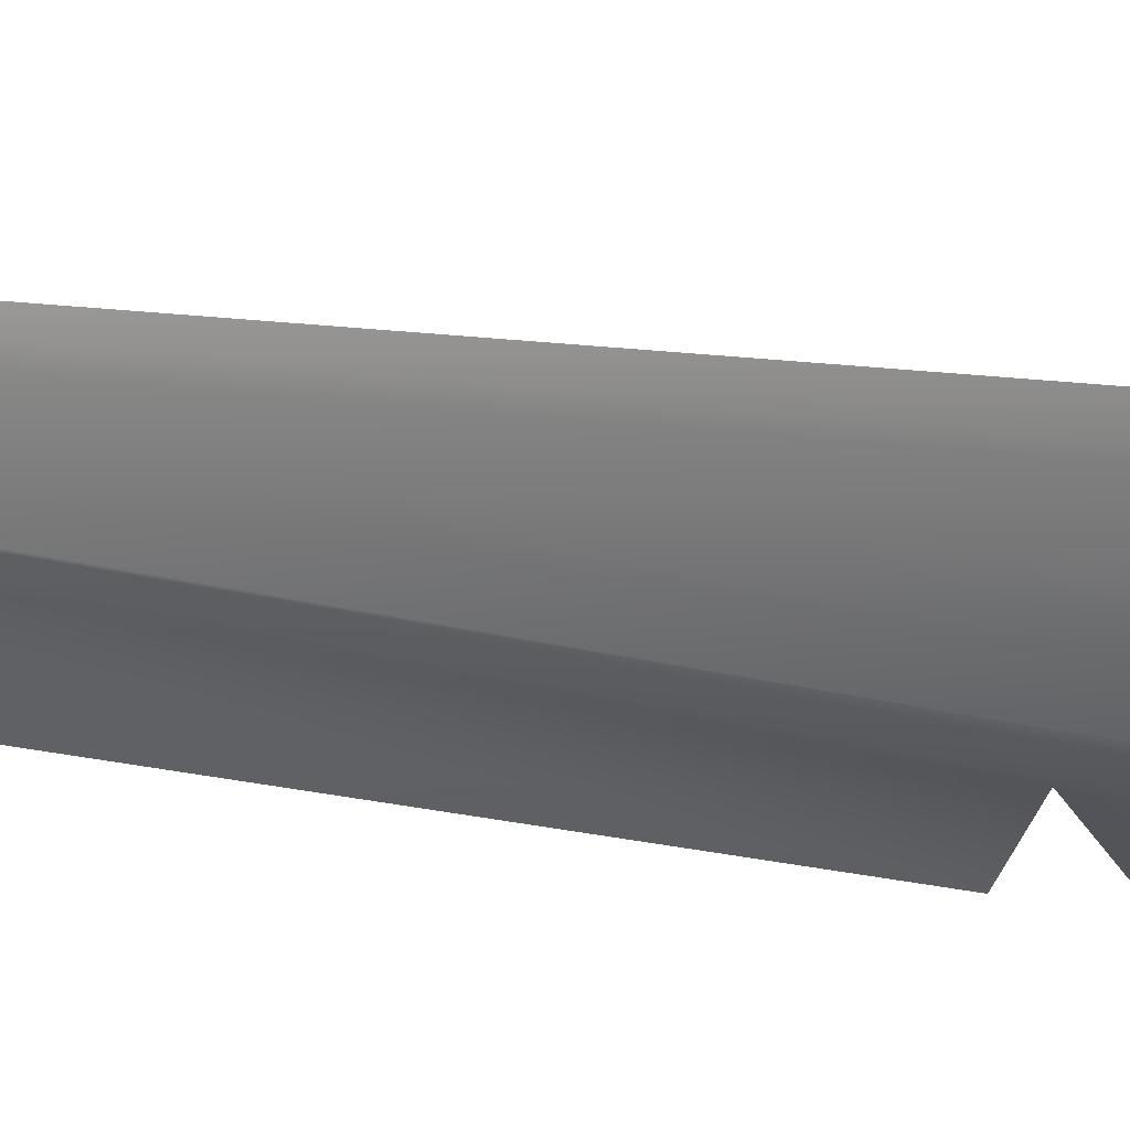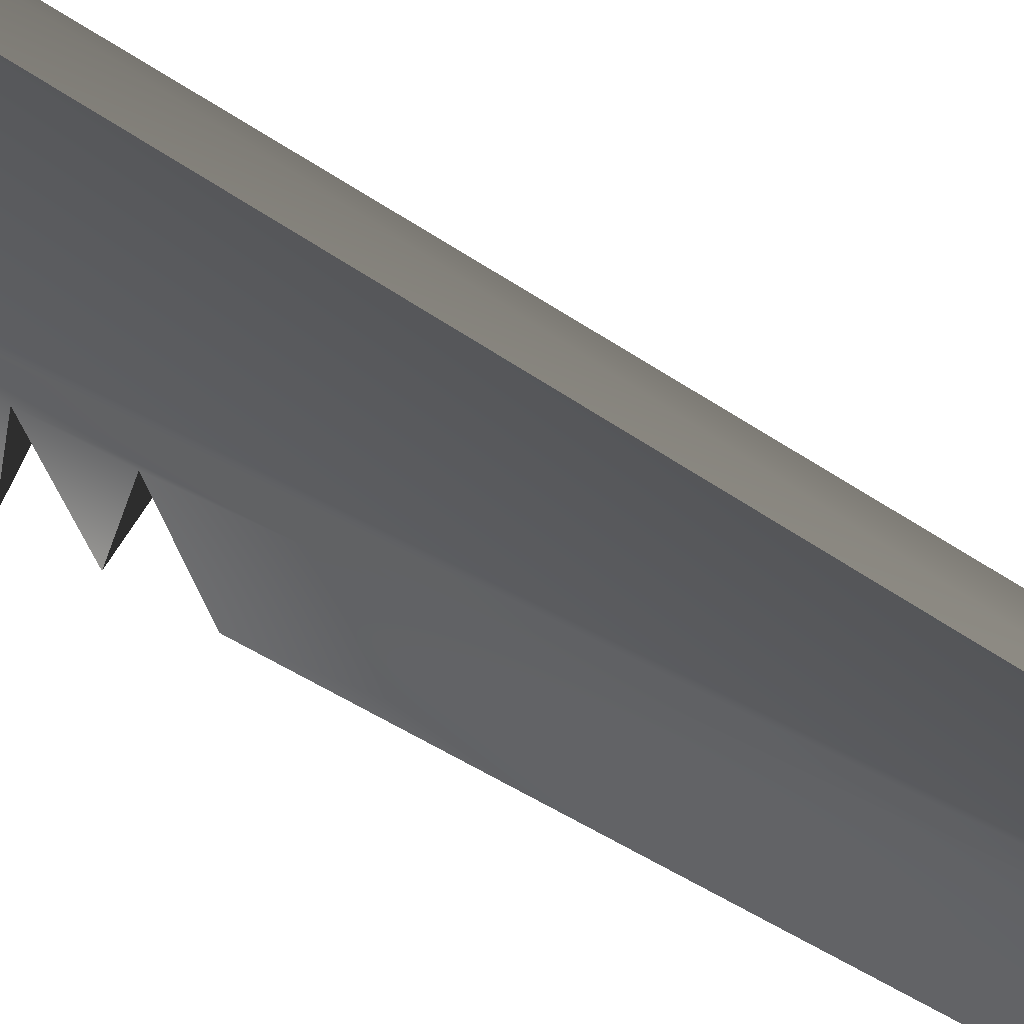
<metadata>
{"format":"obj","ext":"obj","renderer":"f3d","projection":"perspective","resolution":1024,"background":"white","views":[{"elev":45.6,"azim":-78.3,"up":"+Z"},{"elev":37.0,"azim":130.3,"up":"+Z"}]}
</metadata>
<code>
v -0.007255 0.1257 0.01927
v -0.007255 -0.057 0.03527
v -0.006163 0.1257 0.02059
v -0.008068 -0.05655 0.03382
v -0.006163 -0.0574 0.03653
v 0.007331 0.1257 0.01927
v -0.008068 0.1257 0.01775
v -0.008068 -0.06073 0.03477
v -0.007255 -0.06118 0.03622
v -0.004833 -0.05772 0.03757
v 0.006238 0.1257 0.02059
v 0.008143 0.1257 0.01775
v -0.008068 -0.05256 0.02101
v -0.008068 -0.05655 0.02136
v -0.006163 -0.06158 0.03748
v -0.004833 -0.0619 0.03852
v -0.004833 0.1257 0.02168
v 0.006238 -0.0574 0.03653
v 0.007331 -0.057 0.03527
v -0.008068 0.1257 0.005287
v 0.004909 0.1257 0.009216
v -0.008068 -0.1619 0.003276
v -0.008068 -0.1577 -0.01014
v -0.007255 -0.1623 0.004721
v -0.003317 -0.06214 0.03929
v -0.003317 -0.05796 0.03834
v -0.003317 0.1257 0.02249
v 0.004909 0.1257 0.02168
v 0.008143 -0.05655 0.03382
v -0.007255 0.1257 0.006801
v -0.008068 -0.05077 0.01525
v -0.008068 -0.05495 0.0162
v 0.003393 0.1257 0.01002
v 0.006238 0.1257 0.008127
v -0.007255 -0.057 0.0228
v -0.008068 -0.1561 -0.0153
v -0.006163 -0.1627 0.005988
v -0.004833 -0.163 0.007027
v -0.003317 -0.1633 0.007799
v 0.003393 0.1257 0.02249
v -0.001672 0.1257 0.02299
v -0.001672 -0.05811 0.03882
v 0.004909 -0.05772 0.03757
v 0.007331 -0.06118 0.03622
v 0.008143 -0.06073 0.03477
v 0.008143 -0.05256 0.02101
v -0.006163 0.1257 0.008127
v 0.008143 0.1257 0.005287
v -0.008068 0.1257 -0.001702
v -0.008068 -0.05077 0.002784
v 0.008143 -0.05655 0.02136
v 0.001748 0.1257 0.01052
v -0.003317 0.1257 0.01002
v 0.004909 -0.05772 0.02511
v 0.006238 -0.0574 0.02407
v -0.004833 0.1257 0.009216
v 0.007331 0.1257 0.006801
v 0.008143 -0.1619 0.003276
v -0.007255 -0.1581 -0.008693
v 0.007331 -0.057 0.0228
v 0.008143 -0.1561 -0.0153
v 0.006238 -0.1627 0.005988
v -0.001672 -0.06229 0.03977
v -0.001672 -0.1634 0.008274
v 3.8e-05 -0.05816 0.03898
v 3.8e-05 0.1257 0.02315
v 0.001748 0.1257 0.02299
v 0.008143 0.1257 -0.001702
v 0.006238 -0.06158 0.03748
v -0.007792 0.1257 -0.0038
v -0.008068 -0.1519 -0.02871
v -0.007792 -0.05432 0.01419
v 0.008143 -0.05495 0.0162
v -0.007792 -0.1554 -0.0173
v 3.8e-05 0.1257 0.01069
v 0.003393 -0.05796 0.02588
v -0.001672 0.1257 0.01052
v 0.007331 -0.1623 0.004721
v 0.004909 -0.1588 -0.006387
v -0.006163 -0.1585 -0.007426
v 0.008143 -0.1577 -0.01014
v -0.006163 -0.0574 0.02407
v 0.004909 -0.163 0.007027
v 0.003393 -0.1633 0.007799
v 0.001748 -0.1634 0.008274
v 0.001748 -0.05811 0.03882
v 0.003393 -0.05796 0.03834
v 3.8e-05 -0.06234 0.03993
v -0.008068 0.1257 -0.01417
v 0.004909 -0.0619 0.03852
v 0.008143 -0.05077 0.01525
v -0.004833 -0.05772 0.02511
v -0.007792 -0.05015 0.01324
v -0.007792 -0.1513 -0.03071
v -0.006982 -0.05374 0.01233
v 0.001748 -0.05811 0.02636
v -0.001672 -0.05811 0.02636
v -0.003317 -0.05796 0.02588
v 0.006238 -0.1585 -0.007426
v 0.003393 -0.1591 -0.005615
v -0.004833 -0.1588 -0.006387
v 0.007331 -0.1581 -0.008693
v 0.007867 -0.1554 -0.0173
v 3.8e-05 -0.1635 0.008435
v 0.001748 -0.06229 0.03977
v -0.007792 0.1257 -0.01627
v -0.006982 0.1257 -0.005755
v 0.007867 0.1257 -0.0038
v 0.008143 0.1257 -0.01417
v 0.008143 -0.05077 0.002784
v -0.006982 -0.04956 0.01138
v -0.007792 -0.05015 0.000781
v 0.008143 -0.1519 -0.02871
v -0.005694 -0.05324 0.01073
v -0.006982 -0.1549 -0.01917
v 0.007867 -0.05432 0.01419
v 3.8e-05 -0.05816 0.02652
v 0.001748 -0.1592 -0.00514
v -0.003317 -0.1591 -0.005615
v 0.003393 -0.06214 0.03929
v -0.005694 0.1257 -0.007434
v 0.007057 0.1257 -0.005755
v 0.007867 0.1257 -0.01627
v 0.007867 -0.05015 0.01324
v -0.006982 -0.1507 -0.03258
v 3.8e-05 -0.1537 -0.02304
v 0.007867 -0.1513 -0.03071
v -0.004015 -0.05286 0.009496
v 0.007057 -0.05374 0.01233
v -0.005694 -0.1544 -0.02077
v -0.001672 -0.1592 -0.00514
v 3.8e-05 -0.1593 -0.004979
v 0.007057 -0.1549 -0.01917
v -0.006982 -0.04956 -0.001085
v -0.004015 0.1257 -0.008722
v -0.005694 -0.04906 0.009776
v 0.005769 0.1257 -0.007434
v 0.007057 0.1257 -0.01822
v -0.006982 0.1257 -0.01822
v 0.007867 -0.05015 0.000781
v -0.007792 0.1257 -0.01417
v 3.8e-05 -0.05254 0.008459
v 0.002136 -0.1537 -0.02277
v -0.00206 -0.1537 -0.02277
v -0.00206 -0.05262 0.008723
v 0.005769 -0.05324 0.01073
v -0.004015 -0.154 -0.022
v 0.005769 -0.1544 -0.02077
v -0.00206 0.1257 -0.009532
v 0.004091 0.1257 -0.008722
v 0.007057 -0.04956 0.01138
v -0.005694 0.1257 -0.0199
v -0.005694 -0.04906 -0.002688
v 0.005769 0.1257 -0.0199
v 0.002136 -0.05262 0.008723
v -0.005694 -0.1502 -0.03418
v 0.007057 -0.1507 -0.03258
v 0.004091 -0.154 -0.022
v 0.004091 -0.05286 0.009496
v 0.007057 -0.04956 -0.001085
v 3.8e-05 0.1257 -0.009808
v -0.004015 -0.04868 0.008546
v 0.004091 -0.04868 0.008546
v 0.005769 -0.04906 0.009776
v -0.004015 0.1257 -0.02119
v 0.004091 0.1257 -0.02119
v 0.002136 0.1257 -0.009532
v -0.00206 -0.04844 0.007773
v 0.002136 -0.04844 0.007773
v -0.004015 -0.04868 -0.003918
v 0.004091 -0.04868 -0.003918
v -0.00206 0.1257 -0.022
v 0.005769 -0.04906 -0.002688
v 0.005769 -0.1502 -0.03418
v 3.8e-05 -0.04836 0.00751
v 0.002136 -0.04844 -0.004691
v 0.002136 0.1257 -0.022
v -0.00206 -0.04844 -0.004691
v 3.8e-05 0.1257 -0.02227
v -0.004015 -0.1498 -0.03541
v 0.004091 -0.1498 -0.03541
v 0.002136 -0.1496 -0.03619
v 3.8e-05 -0.04836 -0.004955
v 3.8e-05 -0.1495 -0.03645
v -0.00206 -0.1496 -0.03619
v -0.008068 0.1257 0.04203
v 3.8e-05 0.1397 -0.07685
v 0.008143 0.1257 0.04203
v -0.008068 0.1531 -0.03237
v -0.008068 0.7157 -0.01417
v 0.008143 0.1531 -0.03237
v 0.008143 0.7157 -0.01417
v -0.008068 0.1761 -0.03475
v 3.8e-05 0.1623 -0.07685
v -0.008068 0.2007 -0.0398
v 3.8e-05 0.8293 -0.07685
v 0.008143 0.1761 -0.03475
v 3.8e-05 0.1257 -0.07685
v 3.8e-05 0.1888 -0.07685
v -0.008068 0.2246 -0.04221
v 3.8e-05 0.2655 -0.07685
v 0.008143 0.2007 -0.0398
v 3.8e-05 0.2123 -0.07685
v -0.008068 0.2547 -0.04181
v 0.008143 0.2547 -0.04181
v 0.008143 0.2246 -0.04221
v 3.8e-05 0.2378 -0.07685
g mesh1_mesh1-geometry
f 1 2 3
f 1 4 2
f 3 2 5
f 6 3 1
f 7 4 1
f 8 2 4
f 9 5 2
f 5 10 3
f 11 3 6
f 6 1 12
f 7 13 4
f 12 1 7
f 2 8 9
f 4 14 8
f 5 9 15
f 5 16 10
f 3 10 17
f 11 17 3
f 11 18 6
f 6 19 12
f 13 7 20
f 14 4 13
f 12 7 21
f 22 9 8
f 23 8 14
f 24 15 9
f 16 5 15
f 25 10 16
f 10 26 17
f 17 26 27
f 28 27 17
f 28 17 11
f 28 18 11
f 6 18 19
f 12 19 29
f 30 7 20
f 20 31 13
f 13 31 20
f 13 30 20
f 30 13 14
f 13 32 14
f 14 32 13
f 21 7 33
f 12 21 34
f 9 22 24
f 8 23 22
f 23 35 14
f 14 36 23
f 15 24 37
f 15 38 16
f 10 25 26
f 16 39 25
f 40 41 27
f 27 42 41
f 26 42 27
f 40 27 28
f 43 18 28
f 18 44 19
f 19 45 29
f 46 12 29
f 47 7 30
f 48 30 20
f 31 20 49
f 49 20 31
f 50 13 31
f 31 13 50
f 30 14 35
f 32 13 50
f 50 13 32
f 51 14 32
f 36 14 32
f 33 7 52
f 33 53 21
f 33 54 21
f 21 55 34
f 21 56 34
f 12 34 57
f 58 24 22
f 59 22 23
f 35 23 59
f 60 35 14
f 61 23 36
f 62 37 24
f 38 15 37
f 39 16 38
f 63 26 25
f 64 25 39
f 41 65 66
f 41 67 66
f 67 41 40
f 42 65 41
f 26 63 42
f 40 43 28
f 68 20 49
f 43 69 18
f 44 18 69
f 45 19 44
f 12 57 48
f 12 46 48
f 51 29 45
f 29 51 46
f 56 7 47
f 30 35 47
f 57 47 30
f 57 30 48
f 48 20 68
f 50 31 49
f 49 31 50
f 49 31 70
f 71 32 50
f 50 72 32
f 60 14 51
f 51 32 73
f 32 74 36
f 32 71 36
f 52 7 75
f 52 76 33
f 52 77 33
f 33 77 53
f 21 53 56
f 76 54 33
f 54 55 21
f 34 55 57
f 34 56 47
f 34 47 57
f 78 24 58
f 58 22 79
f 80 22 59
f 81 59 23
f 59 82 35
f 60 82 35
f 81 23 61
f 61 36 74
f 83 37 62
f 62 24 78
f 83 38 37
f 84 39 38
f 25 64 63
f 85 64 39
f 65 86 66
f 66 86 67
f 67 87 40
f 42 88 65
f 63 88 42
f 87 43 40
f 50 49 89
f 89 49 50
f 89 70 49
f 68 49 70
f 69 43 90
f 69 78 44
f 44 58 45
f 48 91 68
f 68 91 48
f 57 60 48
f 48 51 46
f 91 48 46
f 46 48 91
f 45 81 51
f 73 46 51
f 51 46 73
f 53 7 56
f 47 92 56
f 47 35 82
f 70 31 93
f 50 94 71
f 72 50 95
f 74 32 72
f 73 32 72
f 51 48 60
f 60 81 51
f 51 61 73
f 71 74 36
f 7 77 75
f 75 96 52
f 77 52 75
f 96 76 52
f 53 97 77
f 77 7 53
f 56 98 53
f 76 92 54
f 76 79 54
f 54 92 55
f 54 99 55
f 57 55 60
f 58 44 78
f 79 22 100
f 58 79 99
f 101 22 80
f 99 80 59
f 82 59 80
f 102 59 81
f 55 82 60
f 61 51 81
f 61 74 103
f 62 90 83
f 78 69 62
f 84 38 83
f 85 39 84
f 104 63 64
f 64 85 104
f 65 105 86
f 86 87 67
f 105 65 88
f 63 104 88
f 87 90 43
f 89 50 106
f 106 50 89
f 70 89 107
f 68 70 108
f 90 62 69
f 81 45 58
f 108 109 68
f 91 109 68
f 68 109 91
f 68 91 108
f 46 110 91
f 91 110 46
f 46 73 110
f 110 73 46
f 82 92 47
f 92 98 56
f 70 111 93
f 94 50 112
f 113 71 94
f 95 50 114
f 115 72 95
f 116 72 95
f 72 115 74
f 73 72 116
f 81 60 102
f 103 73 61
f 113 73 61
f 74 71 115
f 77 117 75
f 117 96 75
f 96 98 76
f 96 100 76
f 98 97 53
f 97 117 77
f 76 98 92
f 79 76 100
f 99 54 79
f 55 92 82
f 102 55 99
f 55 102 60
f 100 22 118
f 100 101 79
f 79 80 99
f 58 99 102
f 119 22 101
f 79 101 80
f 101 82 80
f 99 59 102
f 58 102 81
f 103 74 115
f 103 113 61
f 120 83 90
f 83 120 84
f 84 105 85
f 85 88 104
f 120 86 105
f 86 120 87
f 88 85 105
f 90 87 120
f 106 50 112
f 112 50 106
f 107 89 121
f 107 111 70
f 122 70 107
f 108 70 122
f 109 108 122
f 91 110 109
f 109 110 91
f 109 110 123
f 123 110 109
f 109 106 123
f 108 91 124
f 73 113 110
f 116 110 73
f 82 101 92
f 92 119 98
f 110 50 112
f 112 125 94
f 113 126 71
f 113 94 127
f 114 50 128
f 129 95 114
f 130 95 114
f 95 130 115
f 116 95 129
f 73 103 116
f 115 71 130
f 97 96 117
f 117 118 96
f 96 97 98
f 100 96 118
f 98 131 97
f 97 132 117
f 118 22 132
f 118 119 100
f 100 119 101
f 131 22 119
f 119 92 101
f 103 115 133
f 113 103 133
f 105 84 120
f 106 134 112
f 112 134 106
f 121 89 135
f 121 136 107
f 137 107 121
f 107 136 111
f 122 107 137
f 138 106 139
f 139 134 106
f 106 134 139
f 108 124 122
f 109 122 137
f 123 110 140
f 140 110 123
f 109 141 106
f 123 106 138
f 127 110 113
f 110 116 129
f 131 98 119
f 110 142 50
f 110 112 140
f 125 112 134
f 127 94 125
f 113 143 126
f 144 71 126
f 128 50 145
f 128 130 114
f 146 114 128
f 129 114 146
f 133 115 130
f 116 133 129
f 133 116 103
f 130 71 147
f 118 117 132
f 132 97 131
f 22 131 132
f 131 118 132
f 118 131 119
f 113 133 148
f 140 112 134
f 135 89 149
f 121 135 136
f 150 121 135
f 137 121 150
f 122 151 137
f 152 153 139
f 139 153 152
f 154 139 152
f 138 139 154
f 139 153 134
f 134 153 139
f 123 140 138
f 138 140 123
f 122 124 151
f 109 137 150
f 110 127 140
f 109 89 141
f 110 129 146
f 110 155 142
f 145 50 142
f 134 156 125
f 127 125 157
f 113 158 143
f 126 155 143
f 143 144 126
f 147 71 144
f 144 142 126
f 145 147 128
f 159 128 145
f 130 128 147
f 146 128 159
f 129 148 146
f 133 130 148
f 148 129 133
f 148 130 147
f 113 148 158
f 140 134 160
f 149 89 161
f 135 149 162
f 150 135 149
f 136 135 162
f 150 137 163
f 137 151 164
f 152 165 153
f 153 165 152
f 154 152 166
f 166 152 165
f 138 160 154
f 154 160 138
f 156 134 153
f 160 134 153
f 138 140 160
f 160 140 138
f 109 150 167
f 157 140 127
f 109 161 89
f 110 146 159
f 110 159 155
f 155 145 142
f 155 126 142
f 142 144 145
f 157 125 156
f 143 159 158
f 158 144 143
f 159 143 155
f 147 145 144
f 158 147 144
f 159 145 155
f 146 158 159
f 158 146 148
f 148 147 158
f 140 157 160
f 149 161 168
f 167 149 161
f 162 149 168
f 150 149 167
f 163 137 164
f 169 150 163
f 153 165 170
f 170 165 153
f 166 154 171
f 171 154 166
f 166 165 172
f 165 172 170
f 170 172 165
f 154 160 173
f 173 160 154
f 170 156 153
f 160 153 173
f 167 150 169
f 109 167 161
f 157 156 174
f 174 160 157
f 168 161 175
f 161 167 175
f 173 153 170
f 171 154 173
f 173 154 171
f 176 166 171
f 171 166 176
f 166 172 177
f 170 172 178
f 178 172 170
f 172 179 178
f 178 179 172
f 177 172 179
f 160 174 173
f 156 170 180
f 177 166 176
f 176 166 177
f 175 167 169
f 174 156 180
f 173 170 171
f 173 181 171
f 171 182 176
f 171 178 176
f 178 180 170
f 171 170 178
f 178 179 183
f 183 179 178
f 179 177 183
f 183 177 179
f 181 173 174
f 183 177 176
f 176 177 183
f 174 180 181
f 182 171 181
f 184 176 182
f 176 178 183
f 180 178 185
f 183 185 178
f 176 184 183
f 181 180 185
f 181 185 182
f 182 185 184
f 185 183 184
g mesh1_mesh1-geometry
f 3 2 1
f 2 4 1
f 5 2 3
f 3 186 1
f 1 186 3
f 1 3 6
f 1 4 7
f 4 2 8
f 2 5 9
f 3 10 5
f 17 186 3
f 3 186 17
f 1 186 7
f 7 186 1
f 6 3 11
f 12 1 6
f 4 13 7
f 7 1 12
f 9 8 2
f 8 14 4
f 15 9 5
f 10 16 5
f 17 10 3
f 27 186 17
f 17 186 27
f 3 17 11
f 7 187 186
f 186 187 7
f 6 18 11
f 6 186 11
f 11 186 6
f 188 6 12
f 12 6 188
f 12 19 6
f 20 7 13
f 13 4 14
f 21 7 12
f 8 9 22
f 14 8 23
f 9 15 24
f 15 5 16
f 16 10 25
f 17 26 10
f 41 186 27
f 27 186 41
f 27 26 17
f 17 27 28
f 11 17 28
f 20 187 7
f 7 187 20
f 189 186 187
f 187 186 189
f 11 18 28
f 19 18 6
f 6 188 186
f 186 188 6
f 11 186 28
f 28 186 11
f 12 187 188
f 188 187 12
f 29 19 12
f 20 7 30
f 20 30 13
f 14 13 30
f 33 7 21
f 34 21 12
f 24 22 9
f 22 23 8
f 14 35 23
f 23 36 14
f 37 24 15
f 16 38 15
f 26 25 10
f 25 39 16
f 186 41 66
f 66 41 186
f 27 41 40
f 41 42 27
f 27 42 26
f 28 27 40
f 49 187 20
f 20 187 49
f 189 190 186
f 186 190 189
f 187 189 191
f 191 189 187
f 28 18 43
f 19 44 18
f 186 192 188
f 188 192 186
f 28 186 40
f 40 186 28
f 48 187 12
f 12 187 48
f 191 188 187
f 187 188 191
f 29 45 19
f 29 12 46
f 30 7 47
f 20 30 48
f 35 14 30
f 32 14 51
f 32 14 36
f 52 7 33
f 21 53 33
f 21 54 33
f 34 55 21
f 34 56 21
f 57 34 12
f 22 24 58
f 23 22 59
f 59 23 35
f 14 35 60
f 36 23 61
f 24 37 62
f 37 15 38
f 38 16 39
f 25 26 63
f 39 25 64
f 66 65 41
f 66 67 41
f 67 186 66
f 66 186 67
f 40 41 67
f 41 65 42
f 42 63 26
f 28 43 40
f 187 49 89
f 89 49 187
f 49 20 68
f 190 189 193
f 193 189 190
f 192 186 190
f 190 186 192
f 194 191 189
f 189 191 194
f 18 69 43
f 69 18 44
f 44 19 45
f 191 192 188
f 188 192 191
f 40 186 67
f 67 186 40
f 68 187 48
f 48 187 68
f 48 57 12
f 48 46 12
f 45 29 51
f 46 51 29
f 47 7 56
f 47 35 30
f 30 47 57
f 48 30 57
f 68 20 48
f 70 31 49
f 50 32 71
f 32 72 50
f 51 14 60
f 73 32 51
f 36 74 32
f 36 71 32
f 75 7 52
f 33 76 52
f 33 77 52
f 53 77 33
f 56 53 21
f 33 54 76
f 21 55 54
f 57 55 34
f 47 56 34
f 57 47 34
f 58 24 78
f 79 22 58
f 59 22 80
f 23 59 81
f 35 82 59
f 35 82 60
f 61 23 81
f 74 36 61
f 62 37 83
f 78 24 62
f 37 38 83
f 38 39 84
f 63 64 25
f 39 64 85
f 66 86 65
f 67 86 66
f 40 87 67
f 65 88 42
f 42 88 63
f 40 43 87
f 49 70 89
f 187 89 106
f 106 89 187
f 70 49 68
f 193 189 194
f 194 189 193
f 190 193 195
f 195 193 190
f 190 196 192
f 192 196 190
f 197 191 194
f 194 191 197
f 90 43 69
f 44 78 69
f 45 58 44
f 192 191 197
f 197 191 192
f 187 68 109
f 109 68 187
f 48 60 57
f 46 51 48
f 51 81 45
f 56 7 53
f 56 92 47
f 82 35 47
f 93 31 70
f 71 94 50
f 95 50 72
f 72 32 74
f 72 32 73
f 60 48 51
f 51 81 60
f 73 61 51
f 36 74 71
f 75 77 7
f 52 96 75
f 75 52 77
f 52 76 96
f 77 97 53
f 53 7 77
f 53 98 56
f 54 92 76
f 54 79 76
f 55 92 54
f 55 99 54
f 60 55 57
f 78 44 58
f 100 22 79
f 99 79 58
f 80 22 101
f 59 80 99
f 80 59 82
f 81 59 102
f 60 82 55
f 81 51 61
f 103 74 61
f 83 90 62
f 62 69 78
f 83 38 84
f 84 39 85
f 64 63 104
f 104 85 64
f 86 105 65
f 67 87 86
f 88 65 105
f 88 104 63
f 43 90 87
f 107 89 70
f 187 106 198
f 198 106 187
f 108 70 68
f 194 197 193
f 193 197 194
f 195 193 199
f 199 193 195
f 190 195 200
f 200 195 190
f 196 190 201
f 201 190 196
f 196 192 201
f 201 192 196
f 69 62 90
f 58 45 81
f 192 197 202
f 202 197 192
f 68 109 108
f 187 109 123
f 123 109 187
f 108 91 68
f 47 92 82
f 56 98 92
f 93 111 70
f 112 50 94
f 94 71 113
f 114 50 95
f 95 72 115
f 95 72 116
f 74 115 72
f 116 72 73
f 102 60 81
f 61 73 103
f 61 73 113
f 115 71 74
f 75 117 77
f 75 96 117
f 76 98 96
f 76 100 96
f 53 97 98
f 77 117 97
f 92 98 76
f 100 76 79
f 79 54 99
f 82 92 55
f 99 55 102
f 60 102 55
f 118 22 100
f 79 101 100
f 99 80 79
f 102 99 58
f 101 22 119
f 80 101 79
f 80 82 101
f 102 59 99
f 81 102 58
f 115 74 103
f 61 113 103
f 90 83 120
f 84 120 83
f 85 105 84
f 104 88 85
f 105 86 120
f 87 120 86
f 105 85 88
f 120 87 90
f 121 89 107
f 70 111 107
f 107 70 122
f 139 198 106
f 106 198 139
f 187 123 198
f 198 123 187
f 122 70 108
f 199 193 197
f 197 193 199
f 199 202 195
f 195 202 199
f 200 195 203
f 203 195 200
f 190 200 204
f 204 200 190
f 190 204 201
f 201 204 190
f 192 205 201
f 201 205 192
f 202 197 199
f 199 197 202
f 192 202 206
f 206 202 192
f 122 108 109
f 123 106 109
f 124 91 108
f 110 113 73
f 73 110 116
f 92 101 82
f 98 119 92
f 112 50 110
f 94 125 112
f 71 126 113
f 127 94 113
f 128 50 114
f 114 95 129
f 114 95 130
f 115 130 95
f 129 95 116
f 116 103 73
f 130 71 115
f 117 96 97
f 96 118 117
f 98 97 96
f 118 96 100
f 97 131 98
f 117 132 97
f 132 22 118
f 100 119 118
f 101 119 100
f 119 22 131
f 101 92 119
f 133 115 103
f 133 103 113
f 120 84 105
f 135 89 121
f 107 136 121
f 121 107 137
f 111 136 107
f 137 107 122
f 198 139 152
f 152 139 198
f 139 106 138
f 198 138 123
f 123 138 198
f 122 124 108
f 203 195 202
f 202 195 203
f 203 206 200
f 200 206 203
f 204 200 207
f 207 200 204
f 201 204 205
f 205 204 201
f 192 206 205
f 205 206 192
f 206 202 203
f 203 202 206
f 137 122 109
f 106 141 109
f 138 106 123
f 113 110 127
f 129 116 110
f 119 98 131
f 50 142 110
f 140 112 110
f 134 112 125
f 125 94 127
f 126 143 113
f 126 71 144
f 145 50 128
f 114 130 128
f 128 114 146
f 146 114 129
f 130 115 133
f 129 133 116
f 103 116 133
f 147 71 130
f 132 117 118
f 131 97 132
f 132 131 22
f 132 118 131
f 119 131 118
f 148 133 113
f 134 112 140
f 149 89 135
f 136 135 121
f 135 121 150
f 150 121 137
f 137 151 122
f 152 139 154
f 198 152 165
f 165 152 198
f 154 139 138
f 138 198 154
f 154 198 138
f 151 124 122
f 207 200 206
f 206 200 207
f 207 205 204
f 204 205 207
f 205 206 207
f 207 206 205
f 150 137 109
f 140 127 110
f 141 89 109
f 146 129 110
f 142 155 110
f 142 50 145
f 125 156 134
f 157 125 127
f 143 158 113
f 143 155 126
f 126 144 143
f 144 71 147
f 126 142 144
f 128 147 145
f 145 128 159
f 147 128 130
f 159 128 146
f 146 148 129
f 148 130 133
f 133 129 148
f 147 130 148
f 158 148 113
f 160 134 140
f 161 89 149
f 162 149 135
f 149 135 150
f 162 135 136
f 163 137 150
f 164 151 137
f 166 152 154
f 165 152 166
f 198 165 172
f 172 165 198
f 153 134 156
f 153 134 160
f 154 198 166
f 166 198 154
f 167 150 109
f 127 140 157
f 89 161 109
f 159 146 110
f 155 159 110
f 142 145 155
f 142 126 155
f 145 144 142
f 156 125 157
f 158 159 143
f 143 144 158
f 155 143 159
f 144 145 147
f 144 147 158
f 155 145 159
f 159 158 146
f 148 146 158
f 158 147 148
f 160 157 140
f 168 161 149
f 161 149 167
f 168 149 162
f 167 149 150
f 164 137 163
f 163 150 169
f 172 165 166
f 198 172 179
f 179 172 198
f 153 156 170
f 173 153 160
f 166 198 177
f 177 198 166
f 169 150 167
f 161 167 109
f 174 156 157
f 157 160 174
f 175 161 168
f 175 167 161
f 170 153 173
f 177 172 166
f 179 172 177
f 177 198 179
f 179 198 177
f 173 174 160
f 180 170 156
f 169 167 175
f 180 156 174
f 171 170 173
f 171 181 173
f 176 182 171
f 176 178 171
f 170 180 178
f 178 170 171
f 174 173 181
f 181 180 174
f 181 171 182
f 182 176 184
f 183 178 176
f 185 178 180
f 178 185 183
f 183 184 176
f 185 180 181
f 182 185 181
f 184 185 182
f 184 183 185

</code>
